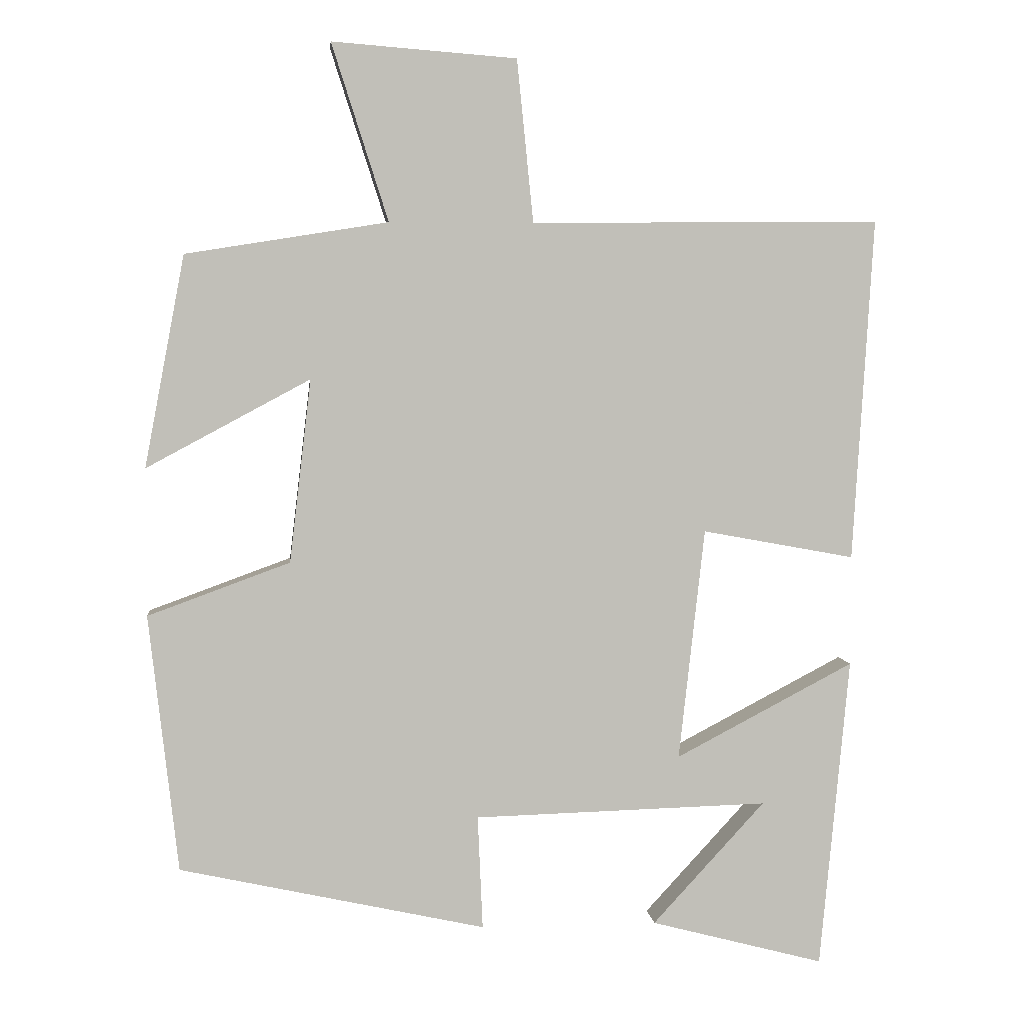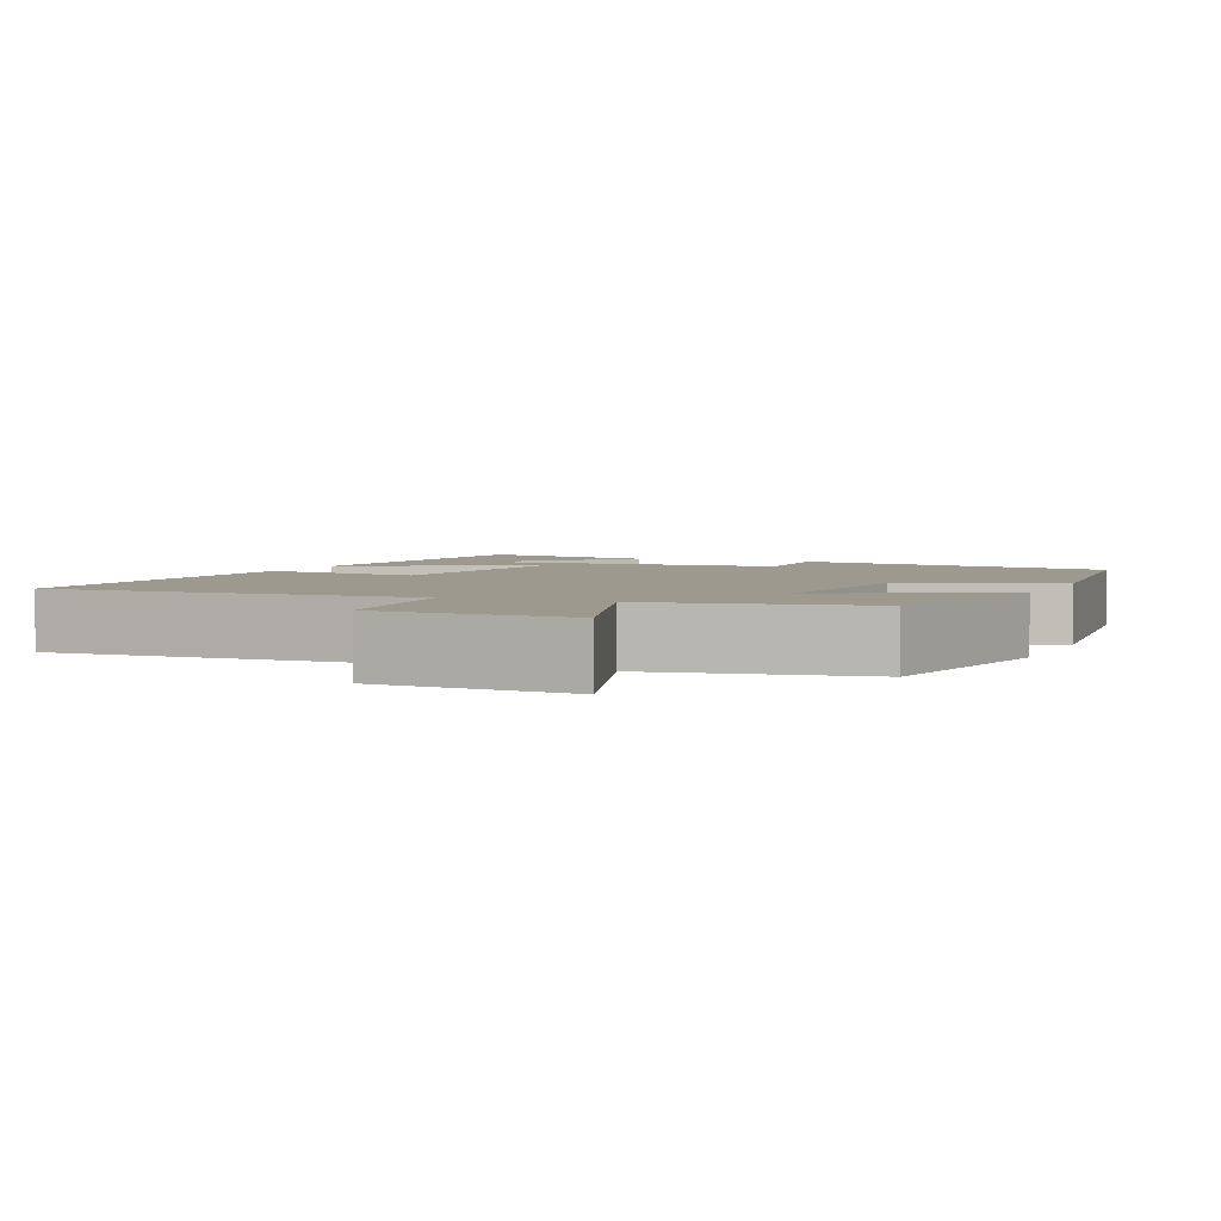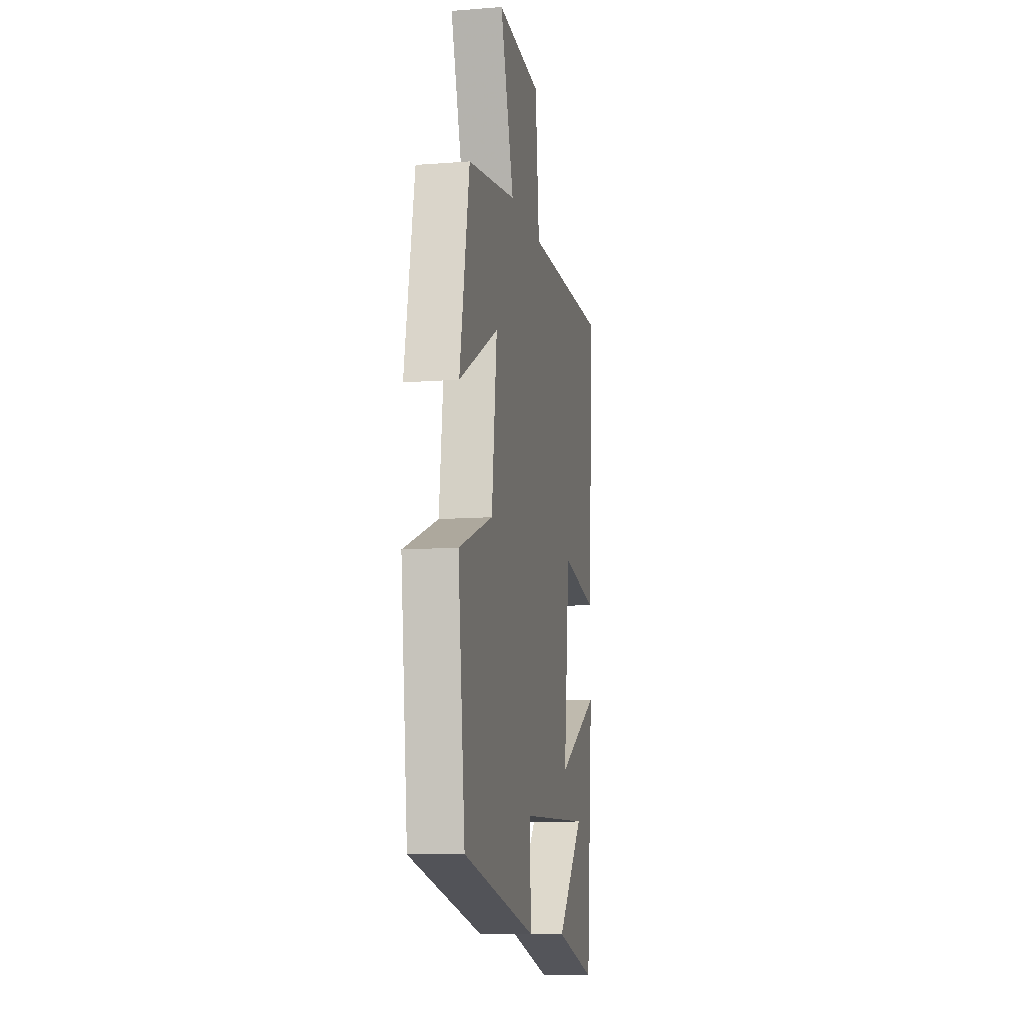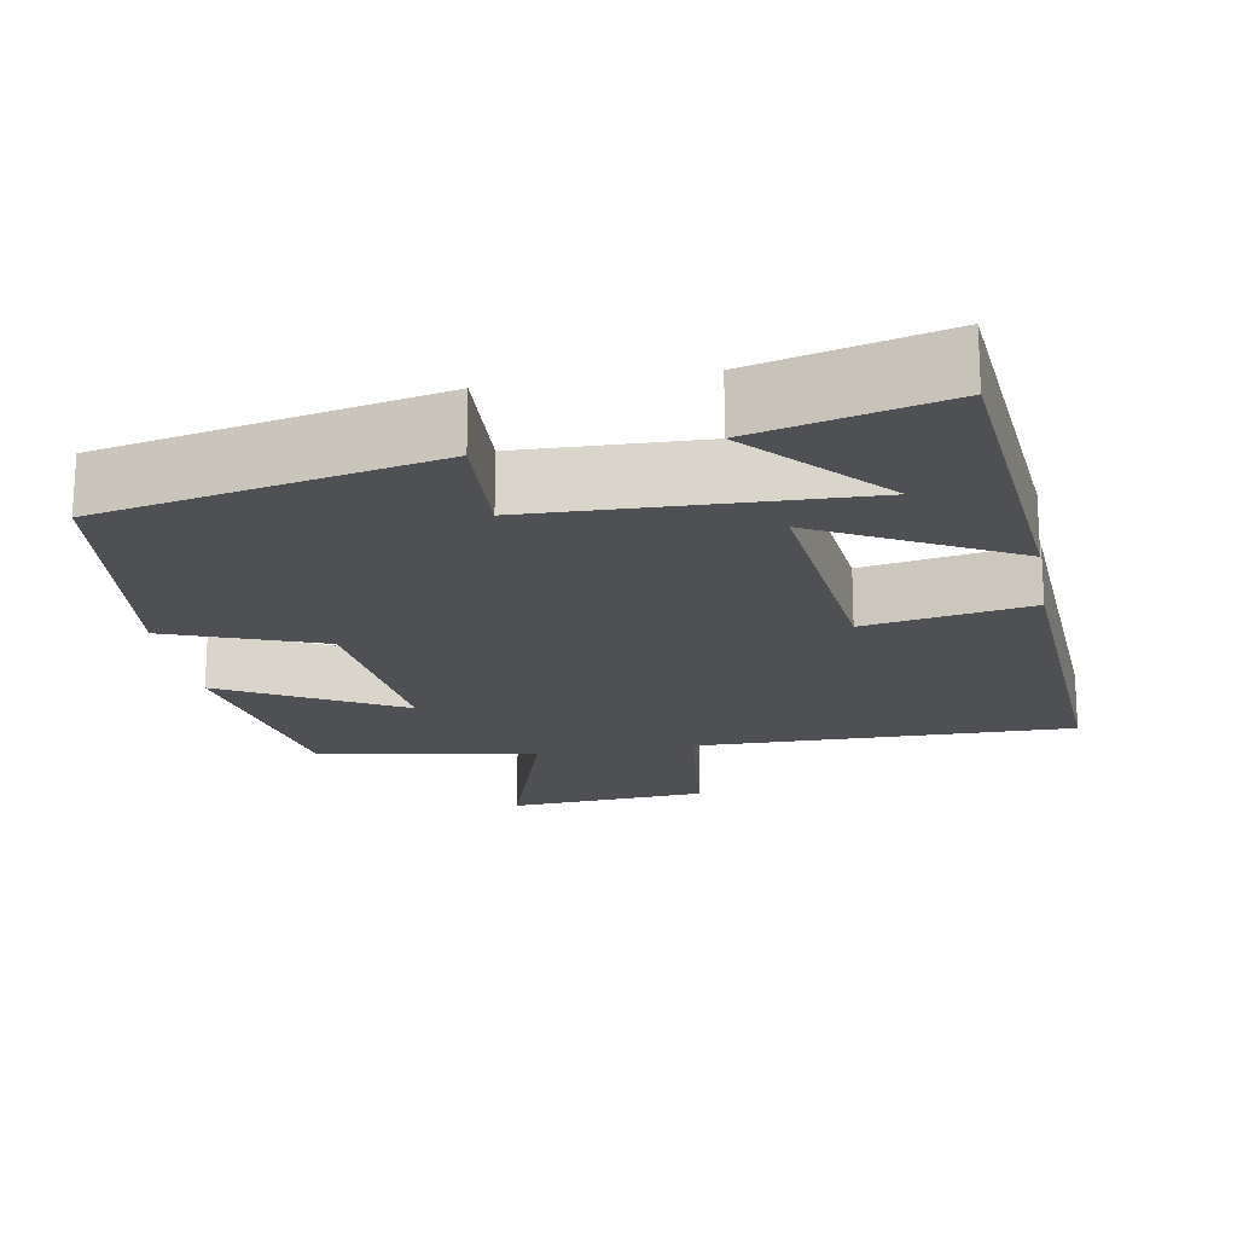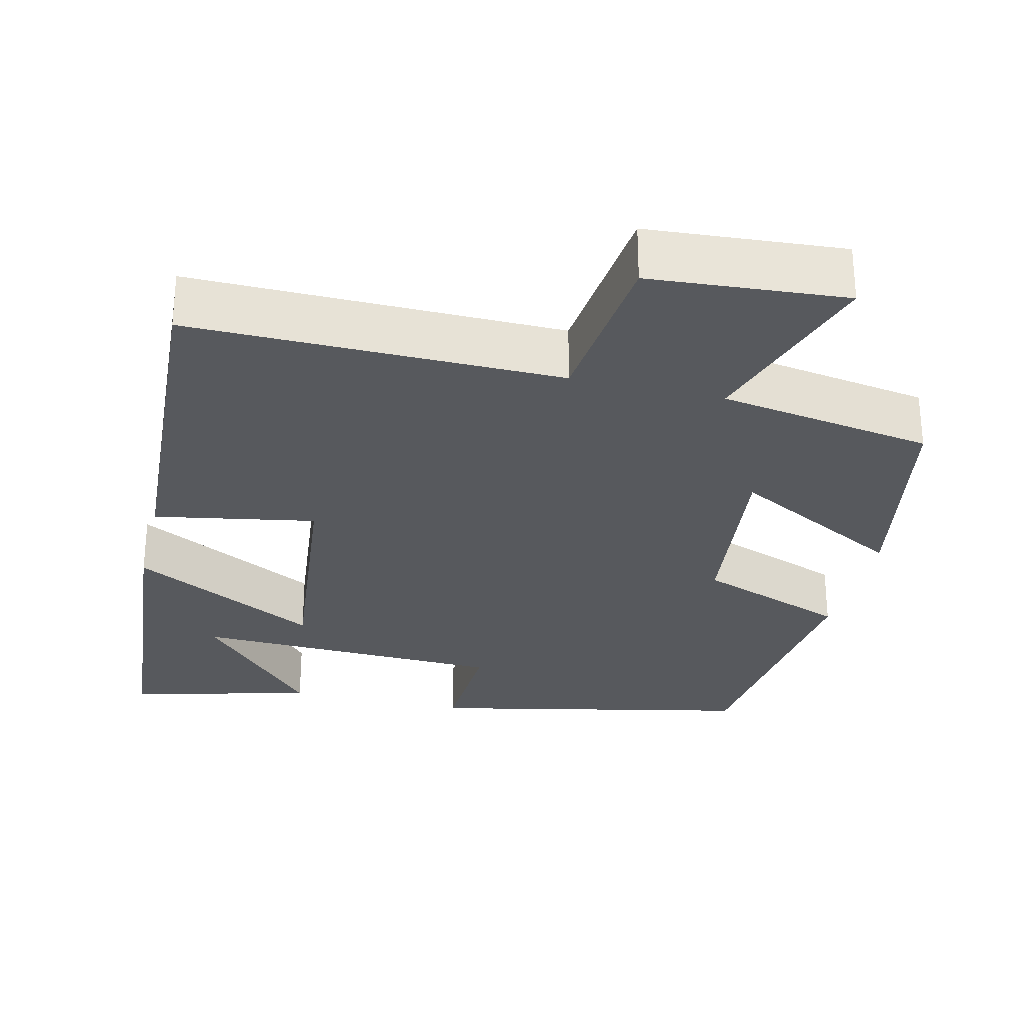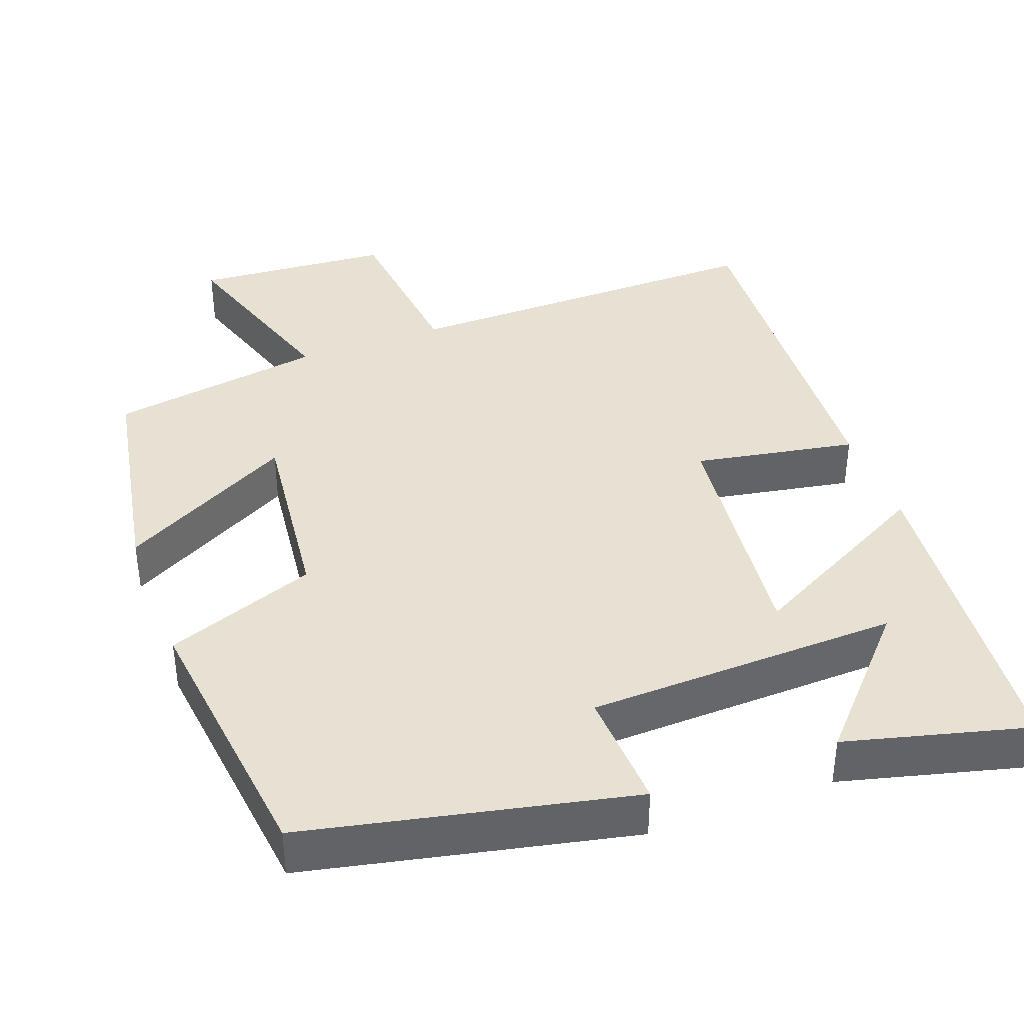
<metadata>
{"format":"obj","ext":"obj","renderer":"f3d","projection":"perspective","resolution":1024,"background":"white","views":[{"elev":4.3,"azim":174.4,"up":"+Z"},{"elev":3.4,"azim":22.5,"up":"+Y"},{"elev":-10.6,"azim":101.0,"up":"+Z"},{"elev":-19.1,"azim":-170.3,"up":"+Y"},{"elev":-29.0,"azim":-13.6,"up":"+Y"},{"elev":39.5,"azim":159.5,"up":"+Y"}]}
</metadata>
<code>
v -0.529 0.07 0.504
v -0.041 0.07 0.5
v -0.018 0.07 0.727
v 0.24 0.07 0.747
v 0.161 0.07 0.5
v 0.444 0.07 0.455
v 0.5 0.07 0.159
v 0.271 0.07 0.282
v 0.301 0.07 0.026
v 0.5 0.07 -0.047
v 0.459 0.07 -0.407
v 0.031 0.07 -0.5
v 0.038 0.07 -0.341
v -0.374 0.07 -0.329
v -0.217 0.07 -0.5
v -0.459 0.07 -0.563
v -0.5 0.07 -0.128
v -0.251 0.07 -0.259
v -0.287 0.07 0.065
v -0.5 0.07 0.026
v -0.529 0 0.504
v -0.041 0 0.5
v -0.018 0 0.727
v 0.24 0 0.747
v 0.161 0 0.5
v 0.444 0 0.455
v 0.5 0 0.159
v 0.271 0 0.282
v 0.301 0 0.026
v 0.5 0 -0.047
v 0.459 0 -0.407
v 0.031 0 -0.5
v 0.038 0 -0.341
v -0.374 0 -0.329
v -0.217 0 -0.5
v -0.459 0 -0.563
v -0.5 0 -0.128
v -0.251 0 -0.259
v -0.287 0 0.065
v -0.5 0 0.026
f 19 20 1 2
f 18 19 2
f 14 15 16
f 14 16 17
f 10 11 12 13
f 9 10 13 14
f 5 6 7 8
f 5 8 9
f 2 3 4 5
f 18 2 5 9
f 14 17 18
f 9 14 18
f 22 21 40 39
f 22 39 38
f 36 35 34
f 37 36 34
f 33 32 31 30
f 34 33 30 29
f 28 27 26 25
f 29 28 25
f 25 24 23 22
f 29 25 22 38
f 38 37 34
f 38 34 29
f 1 21 22 2
f 2 22 23 3
f 3 23 24 4
f 4 24 25 5
f 5 25 26 6
f 6 26 27 7
f 7 27 28 8
f 8 28 29 9
f 9 29 30 10
f 10 30 31 11
f 11 31 32 12
f 12 32 33 13
f 13 33 34 14
f 14 34 35 15
f 15 35 36 16
f 16 36 37 17
f 17 37 38 18
f 18 38 39 19
f 19 39 40 20
f 20 40 21 1

</code>
